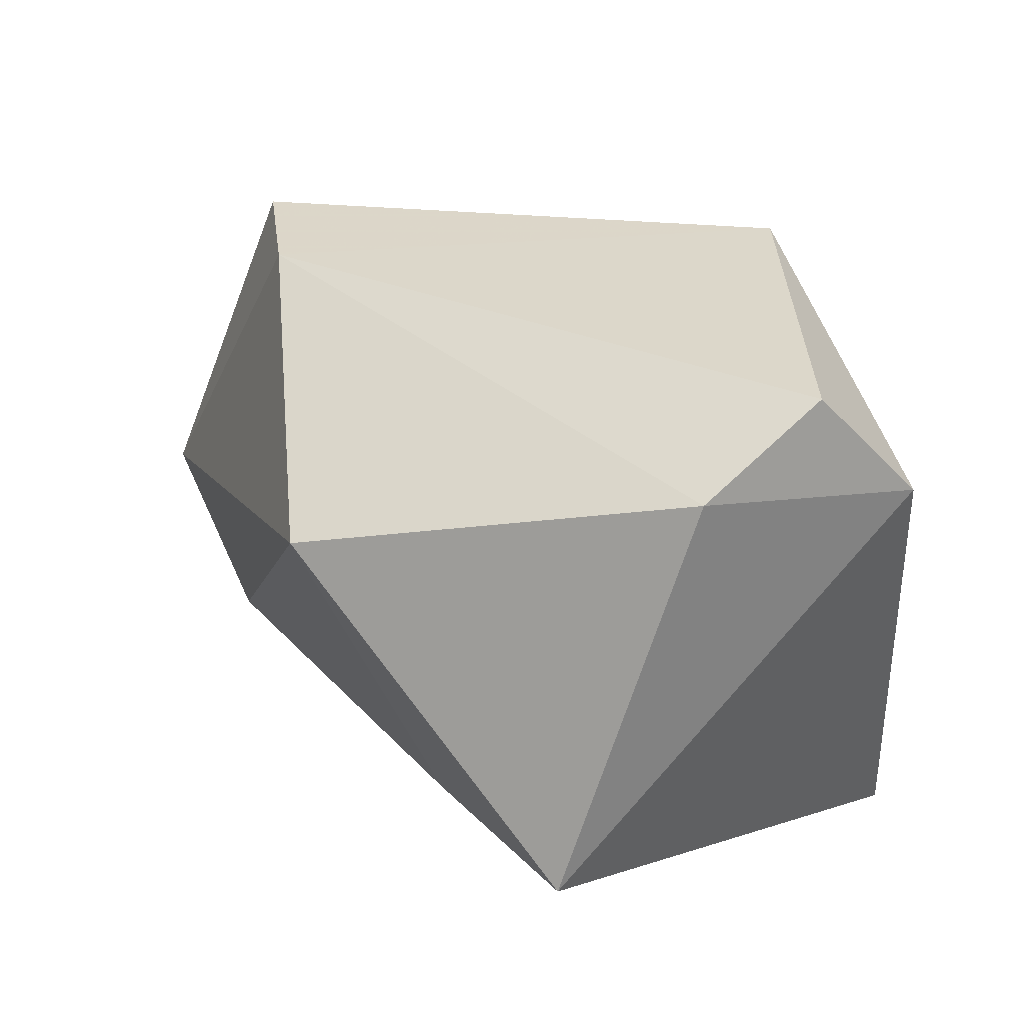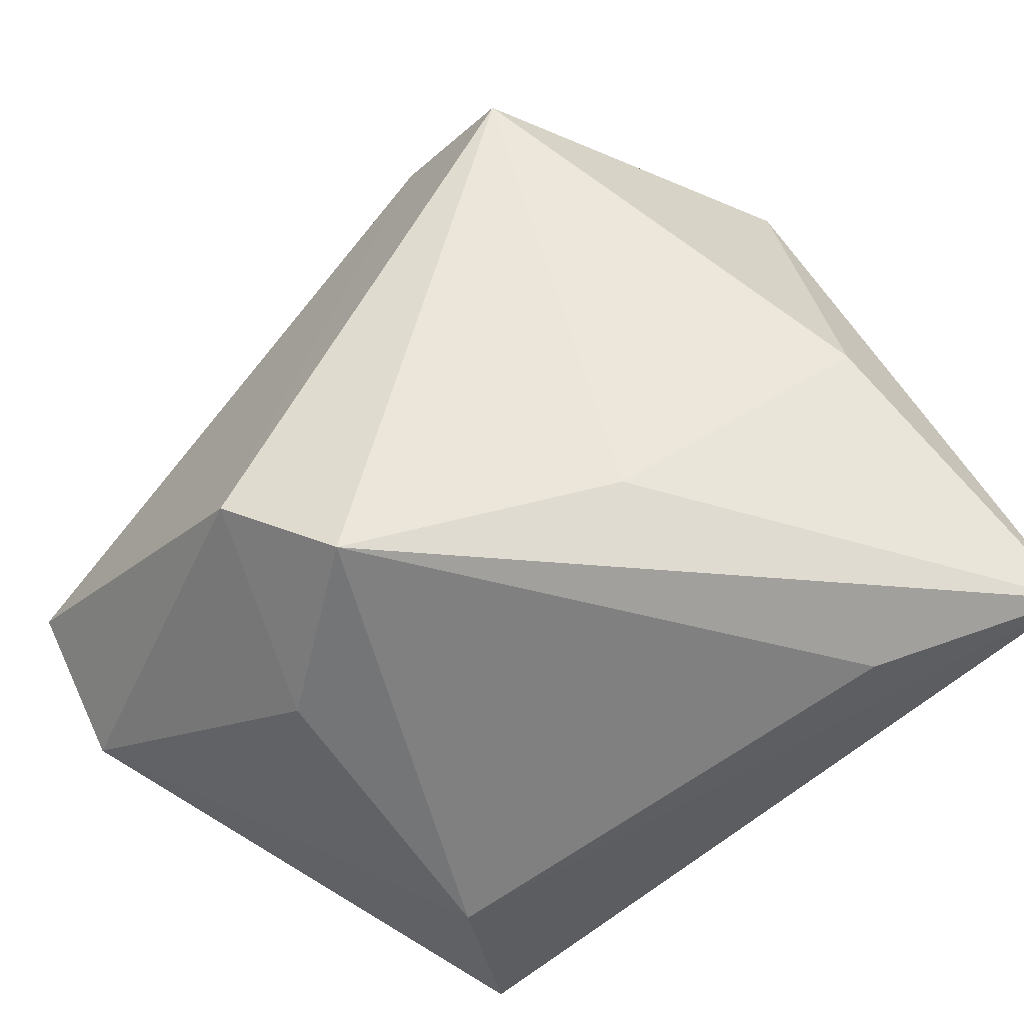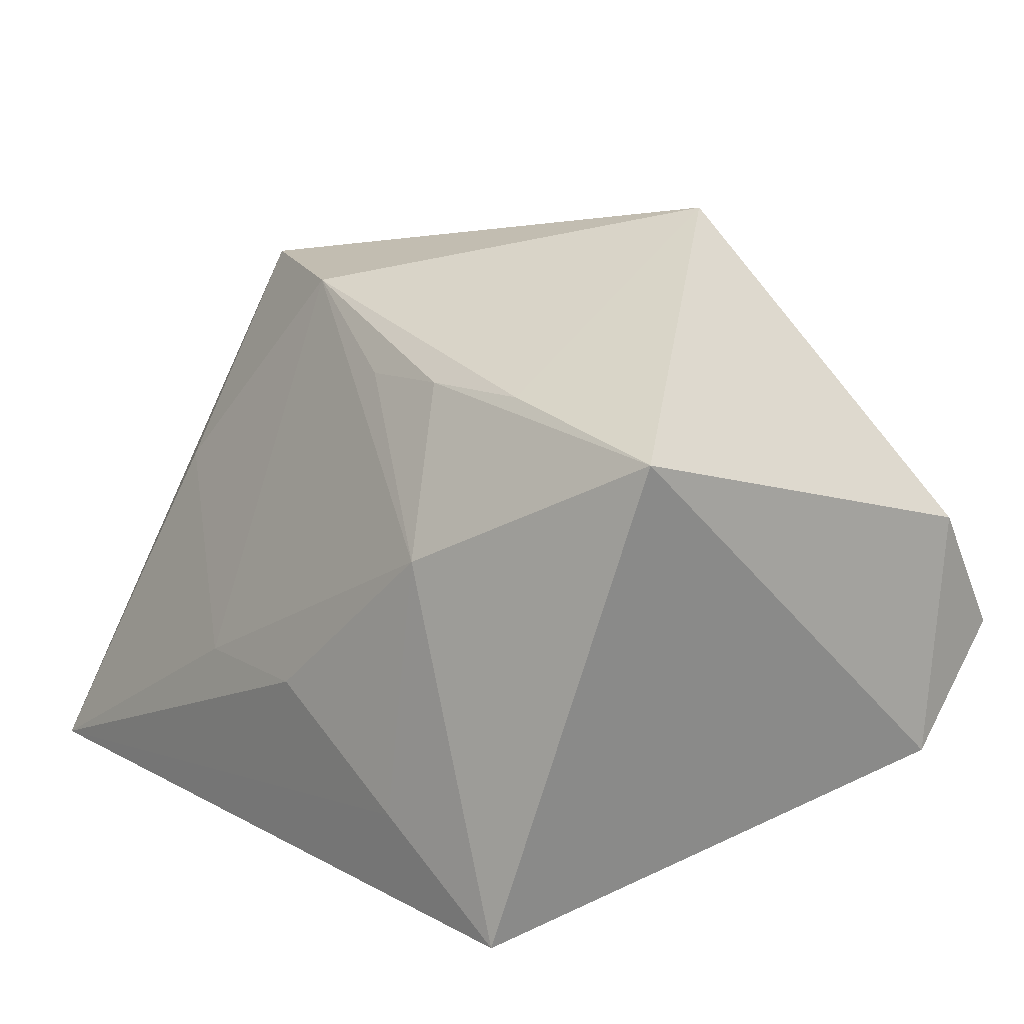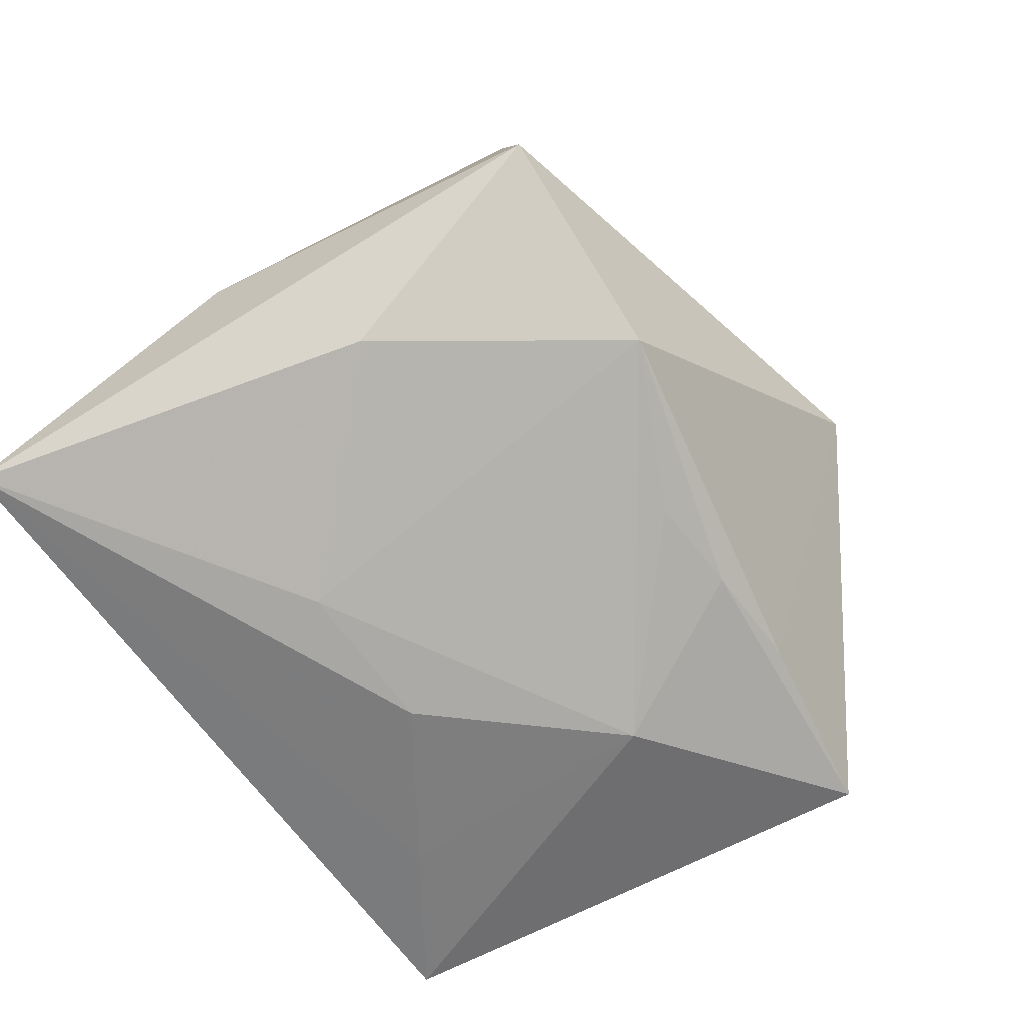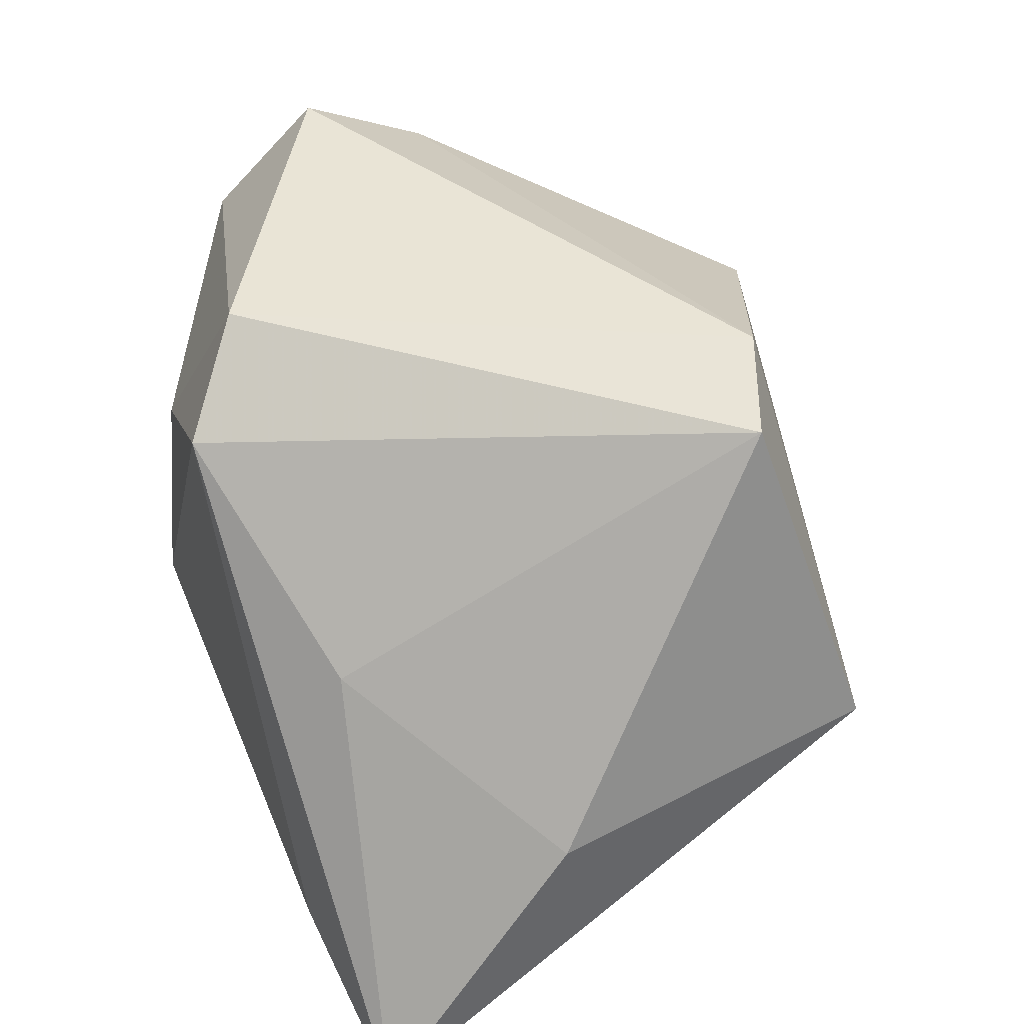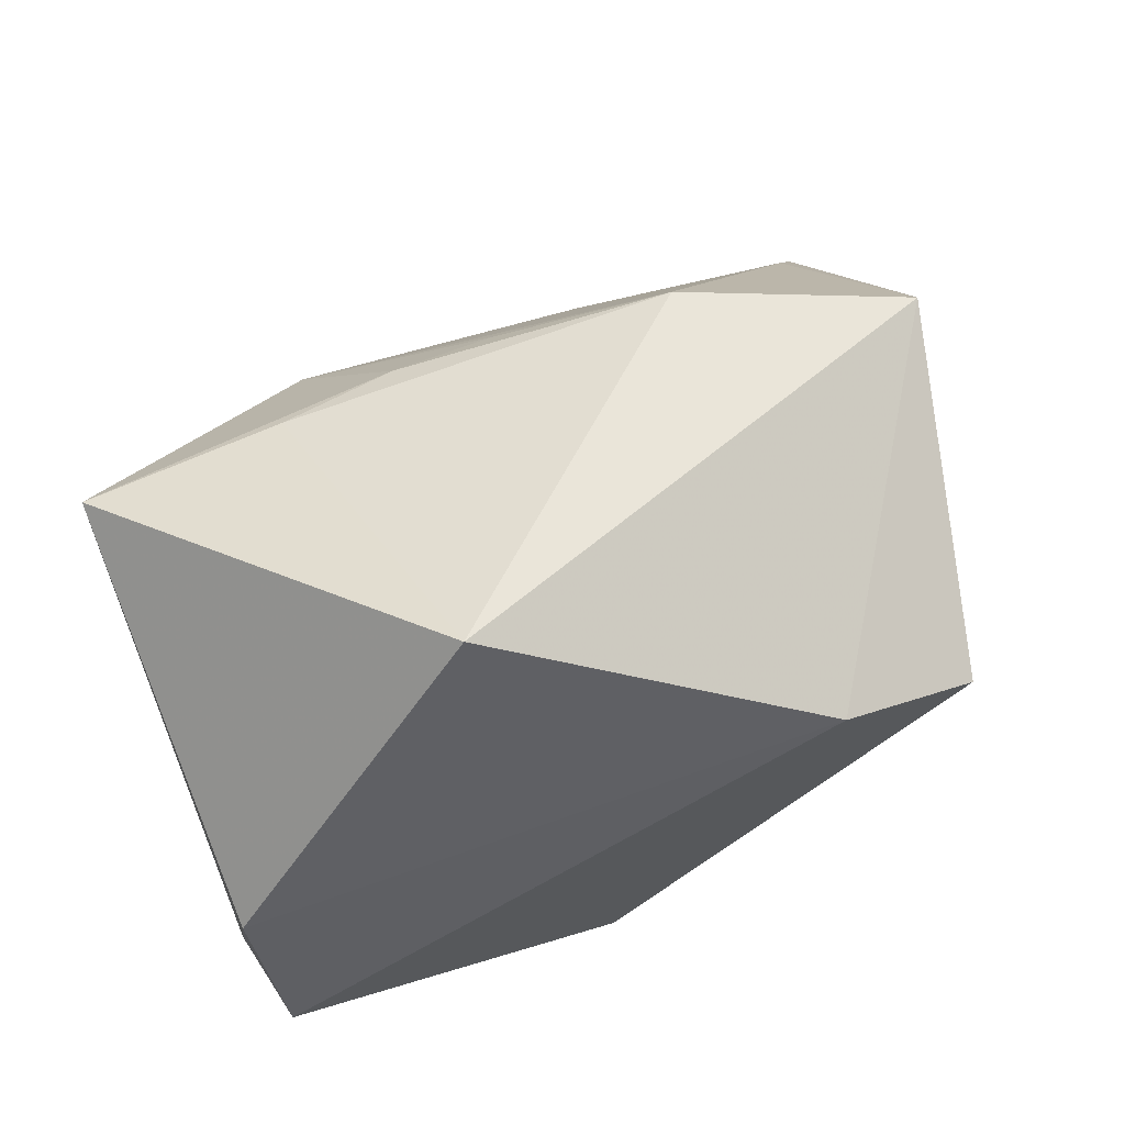
<metadata>
{"format":"obj","ext":"obj","renderer":"f3d","projection":"perspective","resolution":1024,"background":"white","views":[{"elev":27.0,"azim":-121.5,"up":"+Z"},{"elev":-60.2,"azim":44.2,"up":"+Y"},{"elev":19.3,"azim":-131.6,"up":"+Y"},{"elev":-59.3,"azim":120.5,"up":"+Z"},{"elev":45.7,"azim":67.6,"up":"+Z"},{"elev":72.7,"azim":-25.7,"up":"+Y"}]}
</metadata>
<code>
v -0.006239 -0.02334 0.03181
v 0.003259 -0.007274 -0.031
v 0.04141 0.02805 -0.002233
v -0.01337 0.009881 -0.02726
v 0.03048 0.01934 0.03181
v -0.02064 -0.03066 -0.0172
v 0.03005 -0.03066 -0.0225
v -0.01342 -0.01662 -0.03081
v -0.01271 0.03957 0.01291
v -0.04266 -0.01414 0.01753
v -0.04086 -0.003176 0.02917
v -0.006266 0.02497 -0.01825
v 0.01675 0.02539 0.03095
v 0.02386 -0.02317 0.006583
v 0.01882 -0.008844 -0.02937
v 0.03711 0.007184 -0.01866
v 0.002198 -0.03066 0.02354
v -0.01797 0.02586 -0.01763
v 0.004046 0.02372 -0.01775
v 0.0482 -0.02841 -0.03125
v 0.02019 0.02987 -0.01221
v -0.01513 -0.02904 0.01257
v -0.04116 0.01041 0.02158
v 0.04451 -0.006644 -0.005914
v -0.03809 0.02415 -0.01917
v -0.02889 -0.02527 -0.03054
f 4 26 25
f 6 26 20
f 13 3 9
f 13 11 1
f 17 20 14
f 20 3 24
f 24 14 20
f 5 3 13
f 13 1 5
f 5 24 3
f 5 1 17
f 14 24 5
f 17 14 5
f 25 9 18
f 21 9 3
f 21 18 9
f 7 20 17
f 17 6 7
f 7 6 20
f 26 6 10
f 10 1 11
f 25 26 10
f 23 11 13
f 13 9 23
f 23 9 25
f 25 10 23
f 23 10 11
f 26 4 8
f 4 2 8
f 20 26 8
f 8 2 20
f 4 21 15
f 20 2 15
f 15 2 4
f 18 21 12
f 12 4 25
f 25 18 12
f 17 1 22
f 1 10 22
f 22 6 17
f 22 10 6
f 20 15 16
f 16 15 21
f 16 3 20
f 16 21 3
f 19 21 4
f 4 12 19
f 19 12 21

</code>
